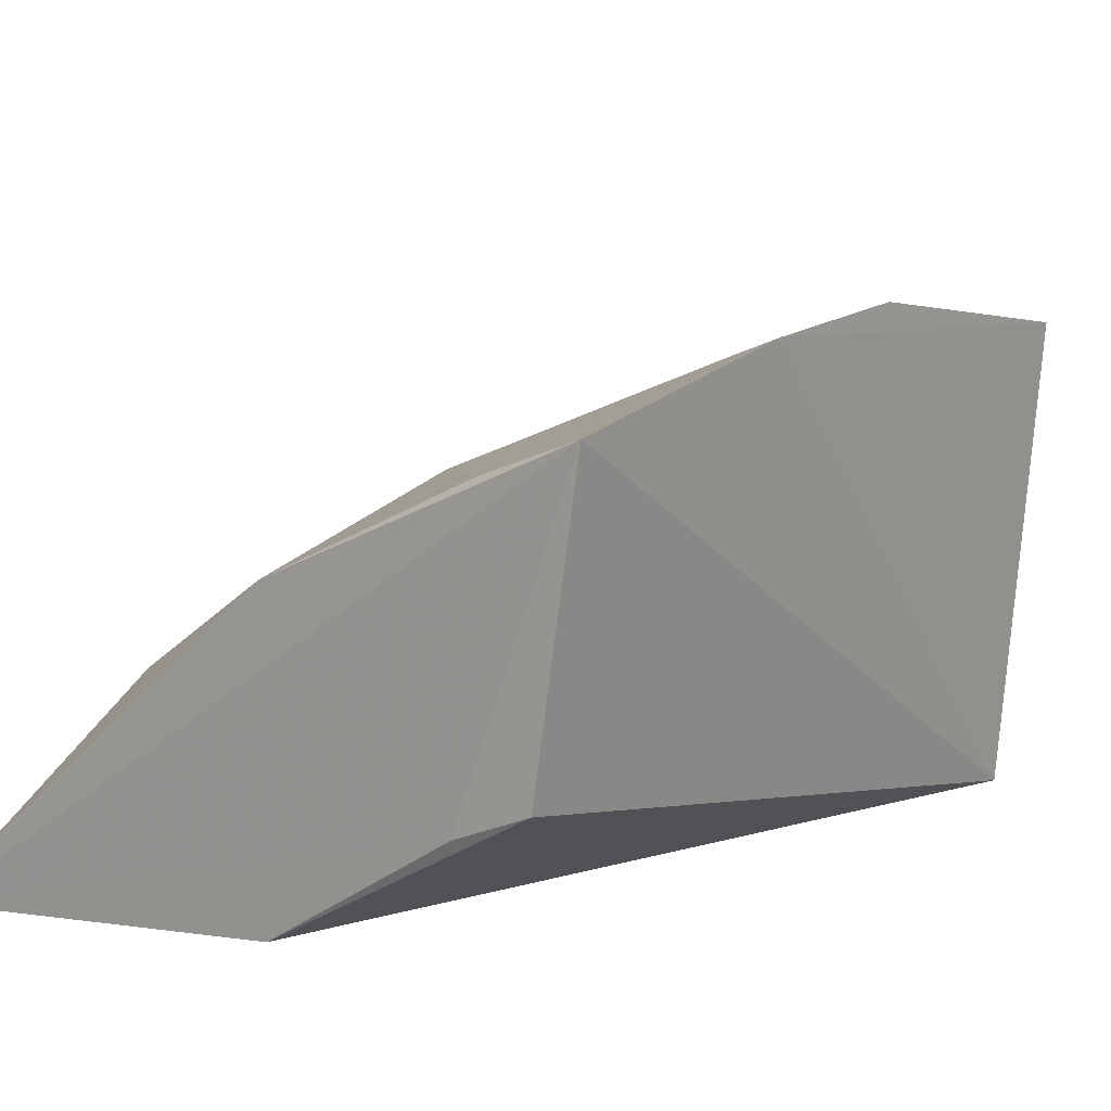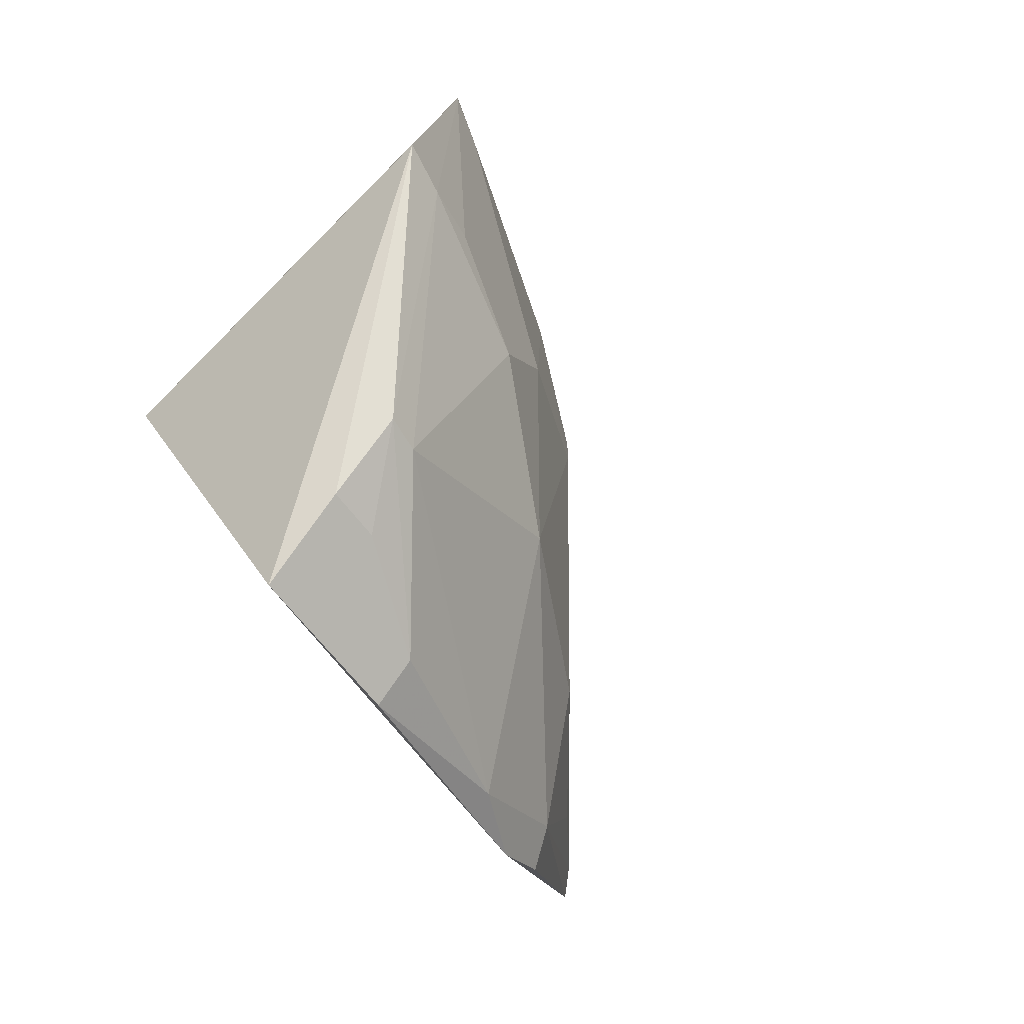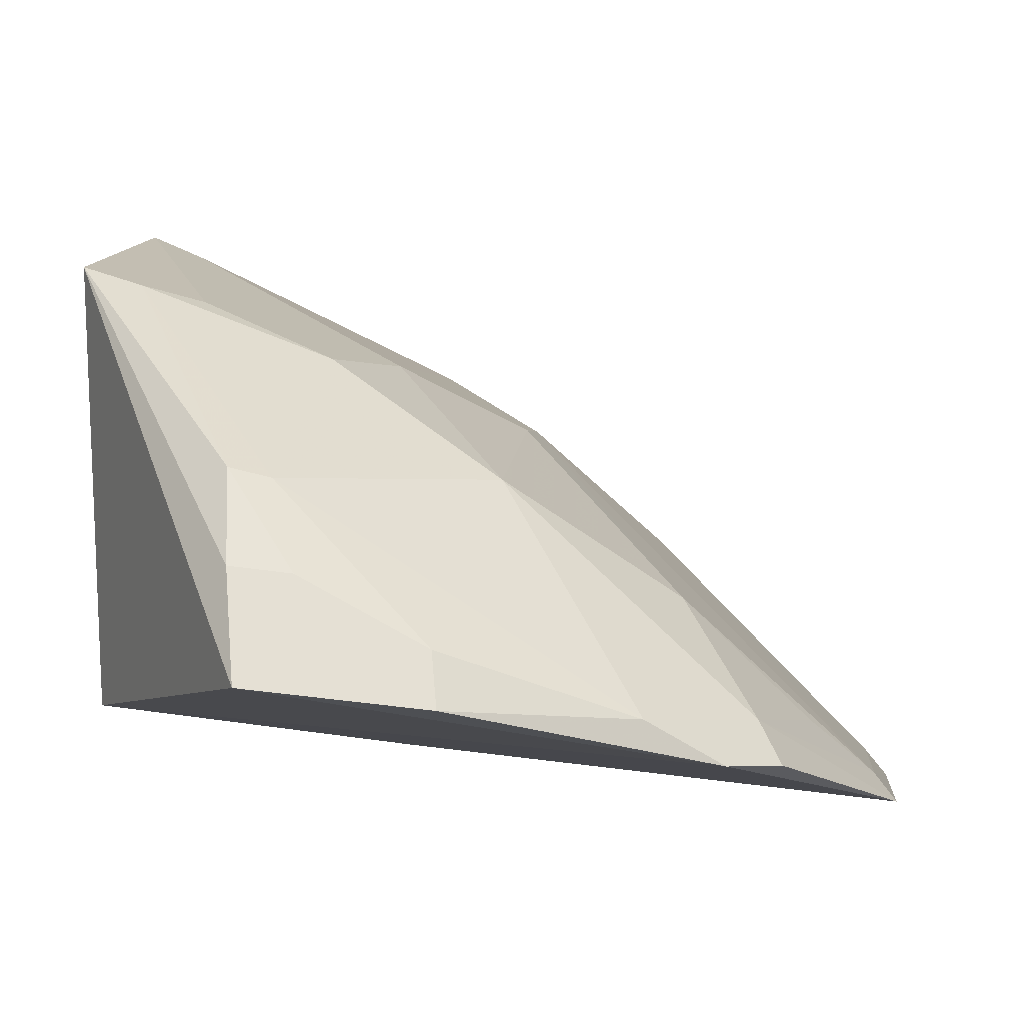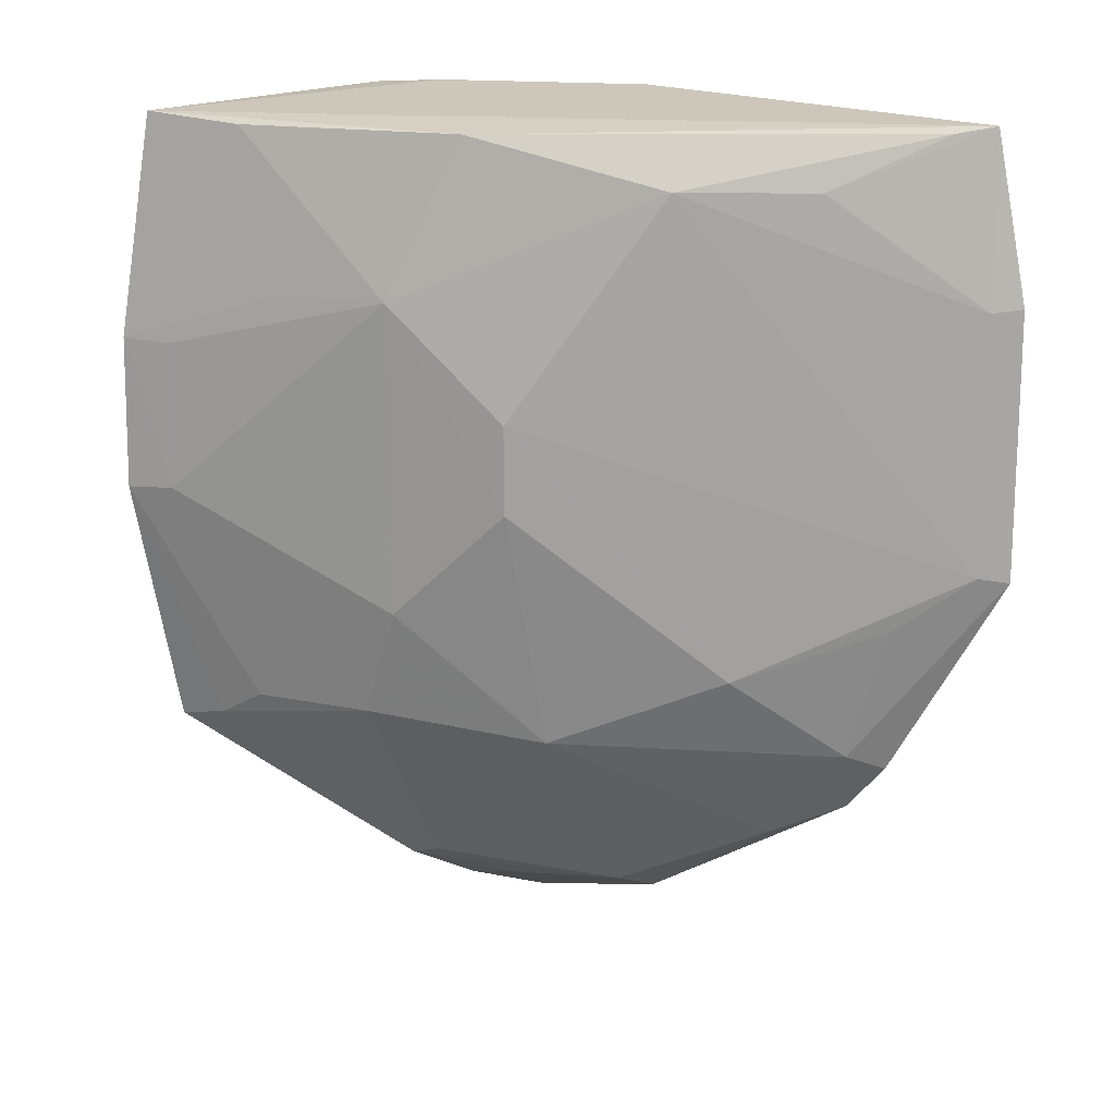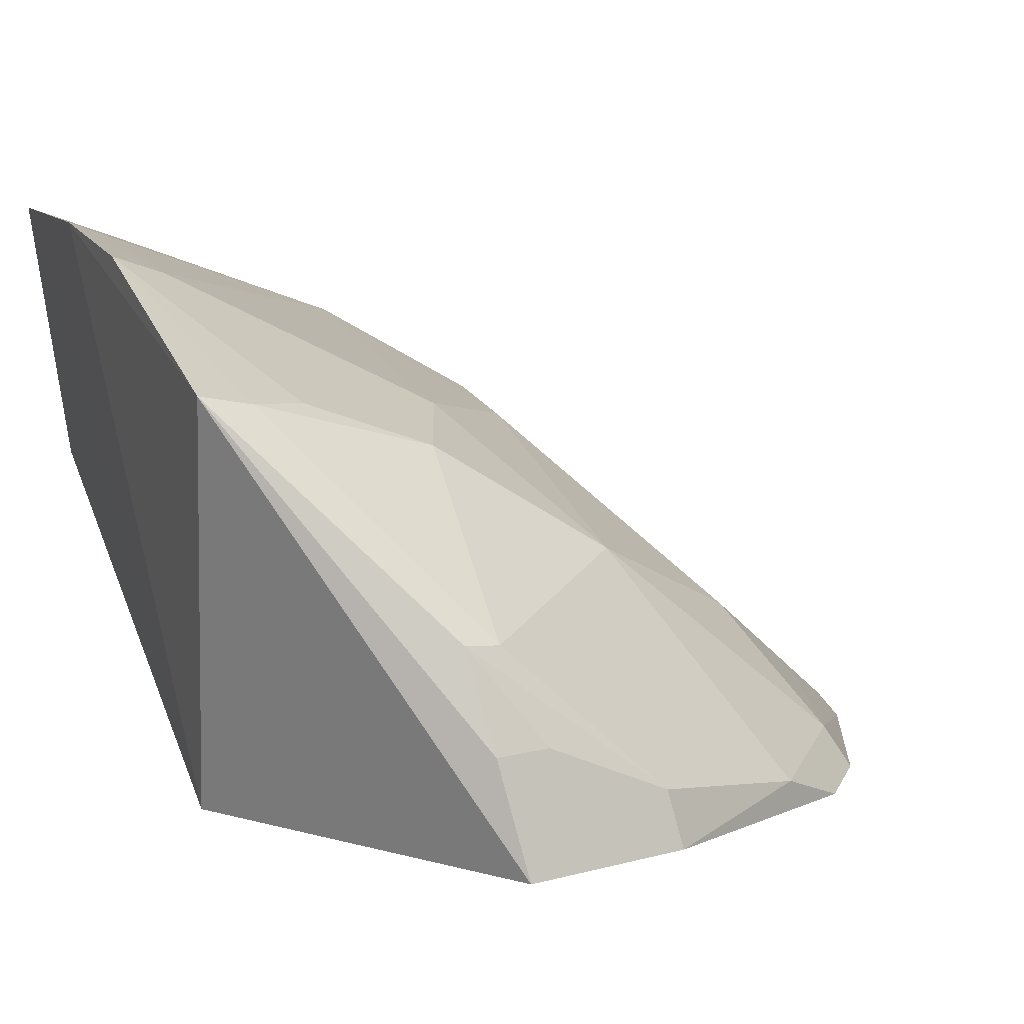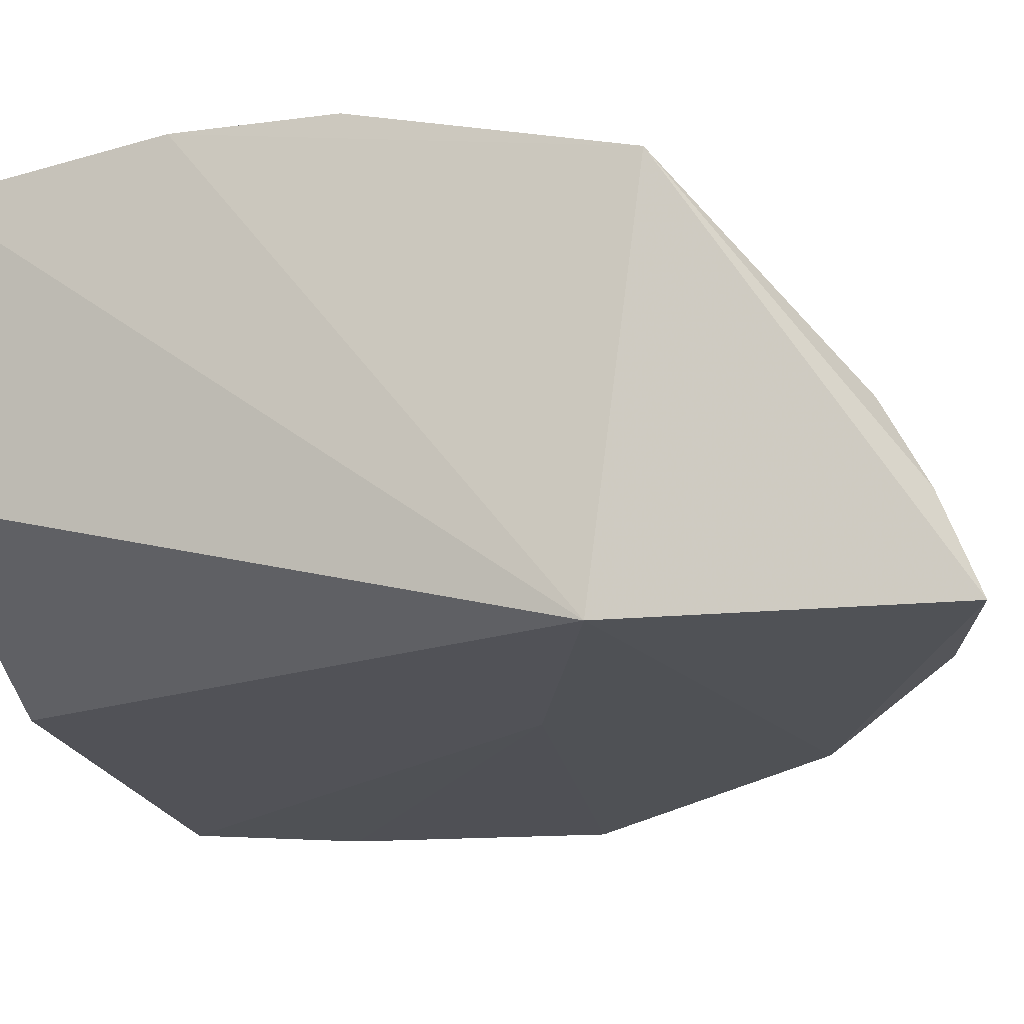
<metadata>
{"format":"obj","ext":"obj","renderer":"f3d","projection":"perspective","resolution":1024,"background":"white","views":[{"elev":15.2,"azim":37.1,"up":"+Y"},{"elev":-78.6,"azim":134.5,"up":"+Z"},{"elev":-0.2,"azim":-173.8,"up":"+Y"},{"elev":16.4,"azim":-133.2,"up":"+Z"},{"elev":19.7,"azim":157.6,"up":"+Y"},{"elev":-12.8,"azim":105.0,"up":"+Y"}]}
</metadata>
<code>
v -0.3064 0.2491 0.01471
v -0.2301 0.2537 -0.148
v -0.2398 0.2905 0.01365
v -0.2313 0.3625 0.009989
v -0.3937 0.2422 -0.1639
v -0.2579 0.2822 0.01486
v -0.4215 0.2281 -0.03503
v -0.2294 0.3582 -0.1621
v -0.4122 0.2301 0.01053
v -0.4218 0.2283 -0.1077
v -0.2287 0.3719 -0.05052
v -0.2795 0.2633 -0.2283
v -0.3015 0.2425 -0.1205
v -0.3275 0.3217 -0.09082
v -0.2829 0.3077 -0.2028
v -0.3813 0.2432 -0.1782
v -0.2418 0.3673 -0.09125
v -0.3698 0.2797 -0.1363
v -0.4163 0.2352 -0.1063
v -0.3582 0.2919 -0.005823
v -0.2998 0.3383 -0.03592
v -0.2736 0.31 -0.2058
v -0.3193 0.2707 -0.2116
v -0.2291 0.3728 -0.09219
v -0.2872 0.3368 -0.1518
v -0.3285 0.3079 -0.1575
v -0.3278 0.3221 -0.06645
v -0.3882 0.2523 -0.1594
v -0.3849 0.2645 -0.005852
v -0.3128 0.3223 0.007352
v -0.416 0.2349 -0.03604
v -0.2716 0.351 -0.03604
v -0.2989 0.3367 -0.1212
v -0.2414 0.3663 -0.05117
v -0.2427 0.3541 -0.1594
v -0.276 0.2887 -0.2178
v -0.3211 0.258 -0.2168
v -0.3633 0.2543 -0.1881
v -0.4002 0.2495 -0.1212
v -0.405 0.2387 0.008601
v -0.2567 0.3516 0.007644
v -0.2563 0.3506 -0.1516
v -0.2898 0.2869 -0.2139
f 1 2 3
f 3 2 4
f 6 1 3
f 6 3 4
f 9 6 4
f 9 1 6
f 11 4 2
f 11 2 8
f 12 8 2
f 13 9 7
f 13 2 1
f 13 1 9
f 13 10 2
f 13 7 10
f 16 10 5
f 16 12 2
f 16 2 10
f 19 10 7
f 23 15 22
f 24 17 11
f 24 11 8
f 26 25 15
f 26 18 14
f 27 14 18
f 27 18 19
f 27 19 20
f 27 21 14
f 27 20 21
f 28 5 10
f 28 10 19
f 28 18 26
f 28 16 5
f 30 9 4
f 30 21 20
f 31 20 19
f 31 19 7
f 31 29 20
f 31 7 9
f 31 9 29
f 33 21 17
f 33 14 21
f 33 17 24
f 33 26 14
f 33 25 26
f 34 11 17
f 34 17 21
f 34 32 11
f 34 21 32
f 35 22 15
f 35 8 22
f 35 15 25
f 35 24 8
f 36 22 8
f 36 8 12
f 37 12 16
f 37 36 12
f 38 28 26
f 38 16 28
f 38 37 16
f 38 23 37
f 38 26 15
f 38 15 23
f 39 28 19
f 39 19 18
f 39 18 28
f 40 29 9
f 40 20 29
f 40 30 20
f 40 9 30
f 41 30 4
f 41 21 30
f 41 32 21
f 41 4 11
f 41 11 32
f 42 35 25
f 42 24 35
f 42 33 24
f 42 25 33
f 43 23 22
f 43 22 36
f 43 37 23
f 43 36 37

</code>
